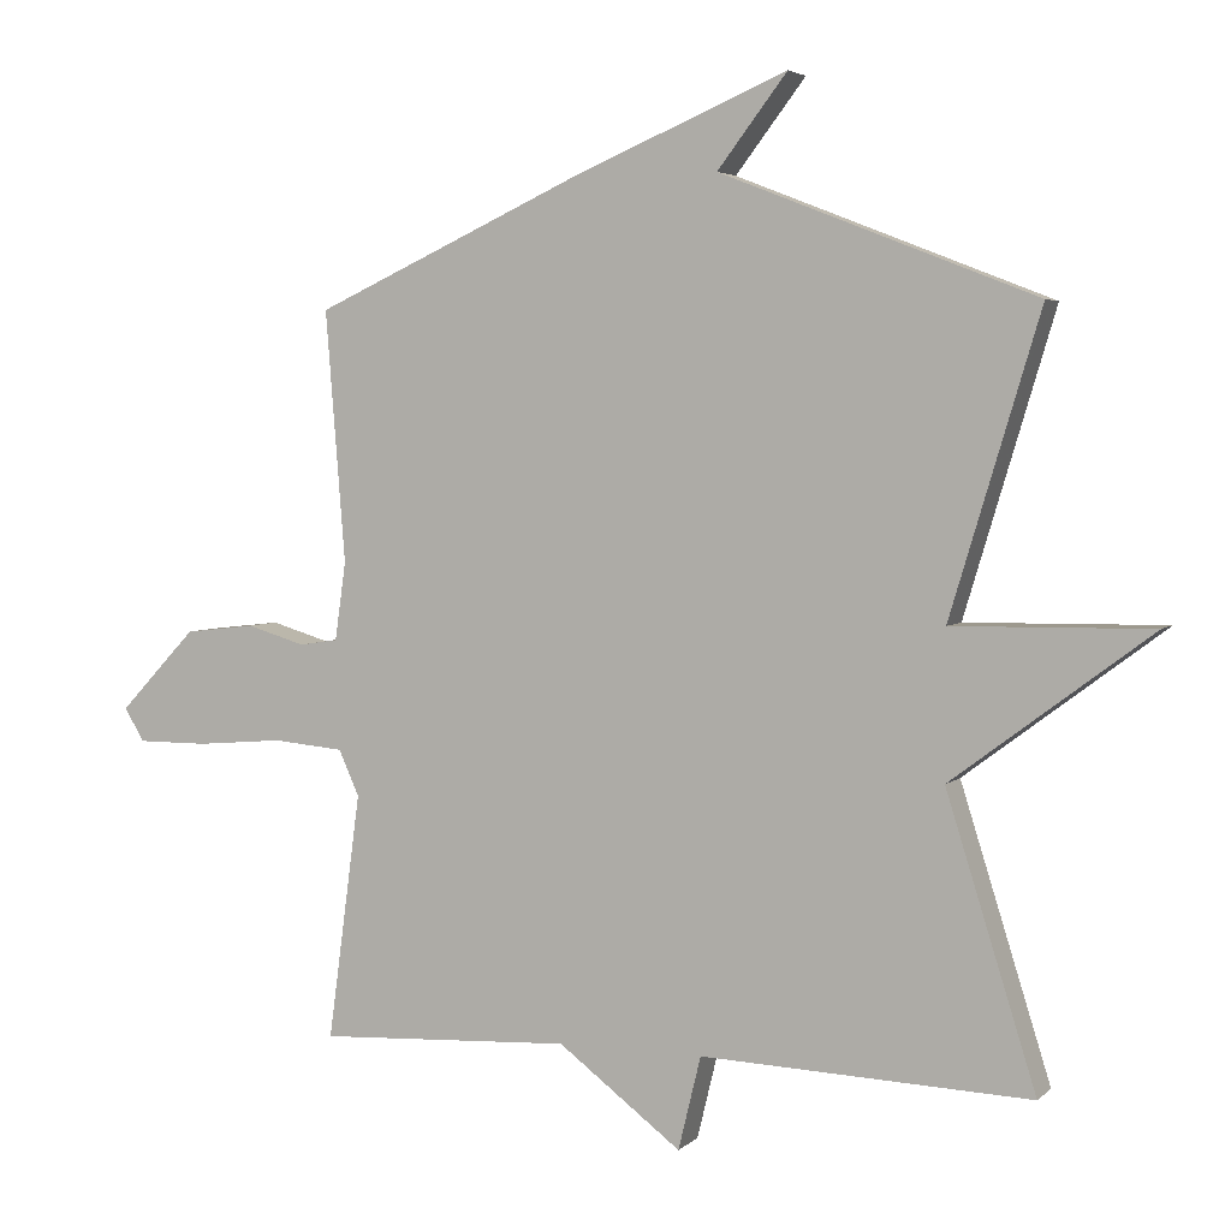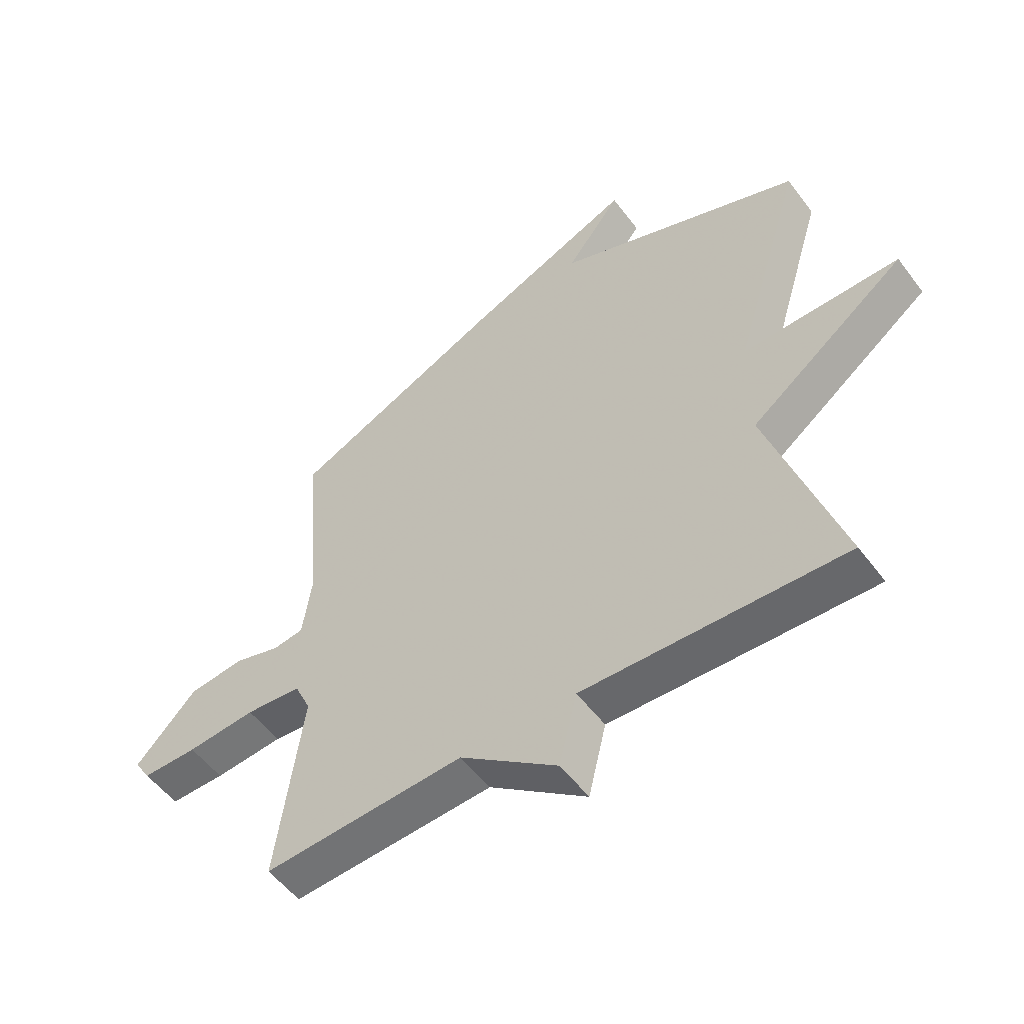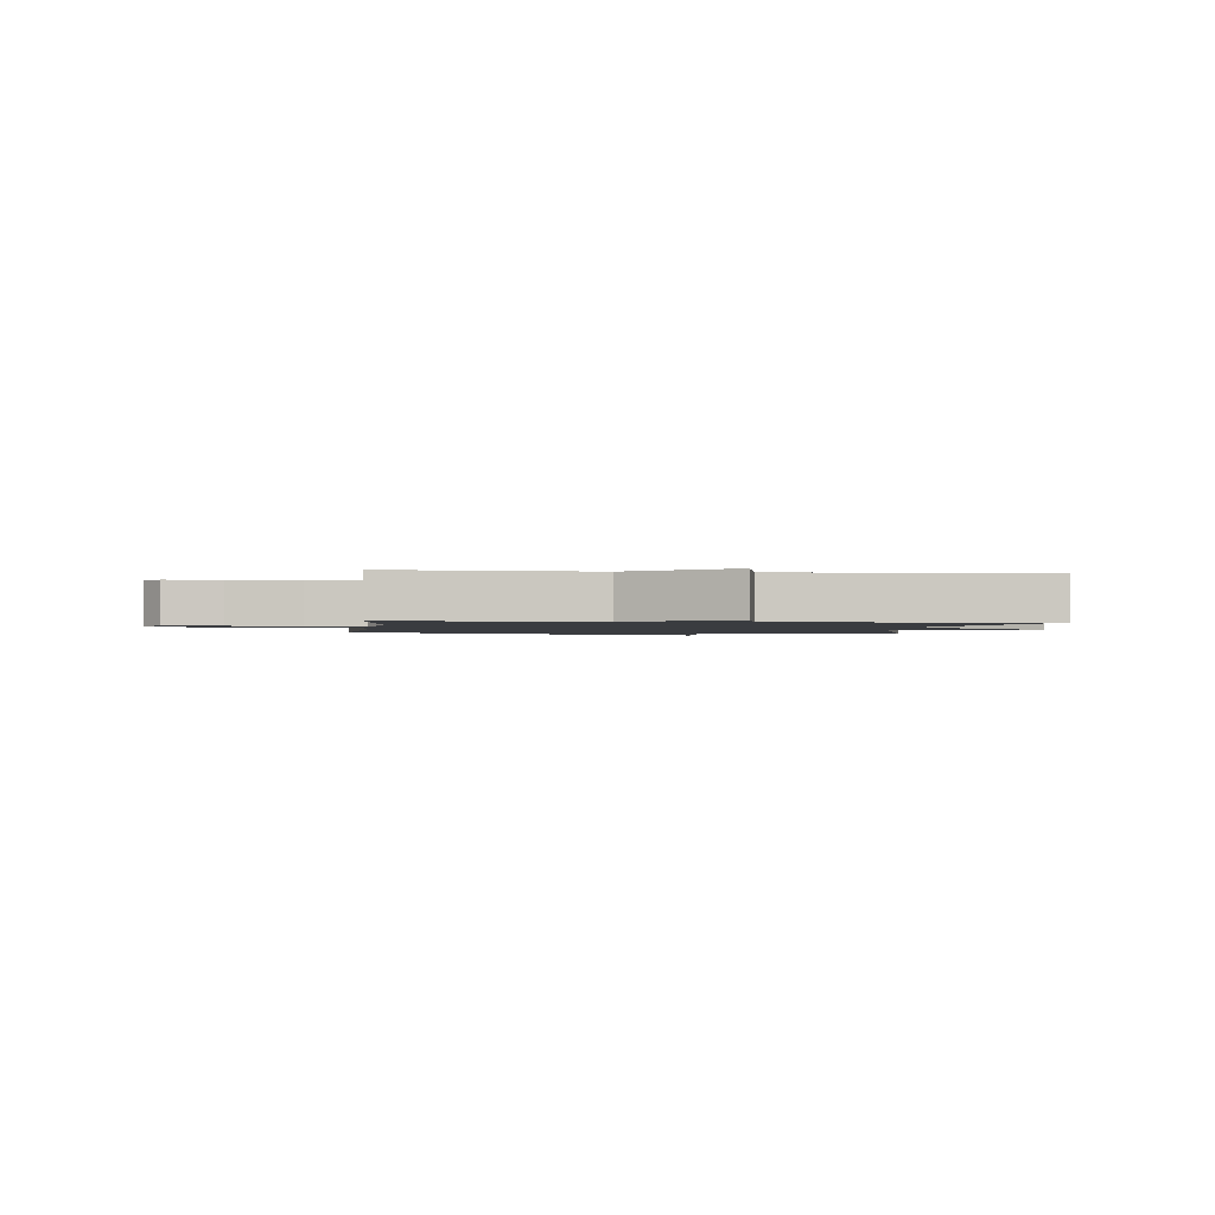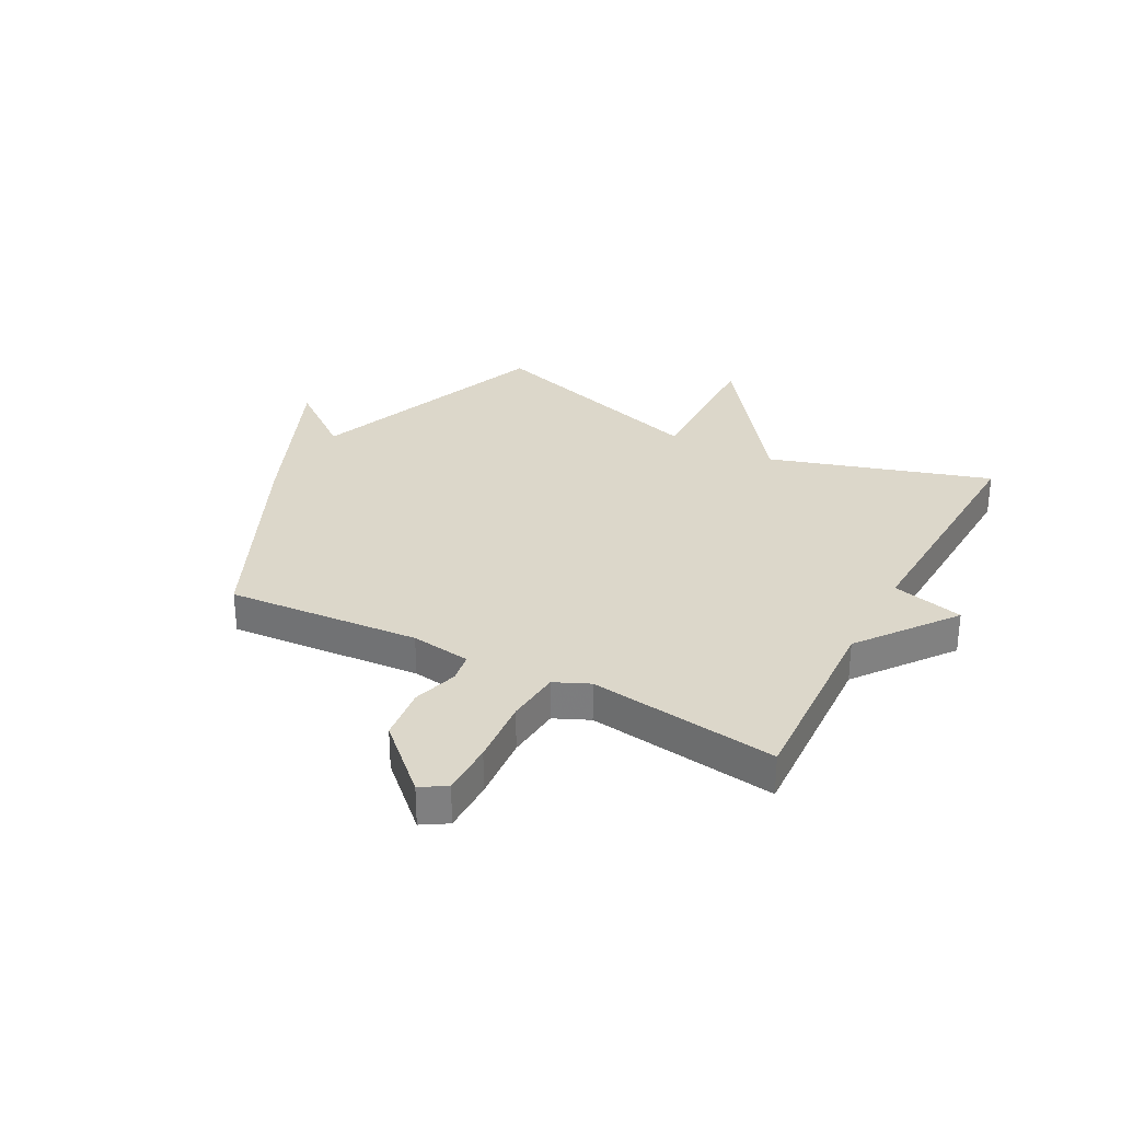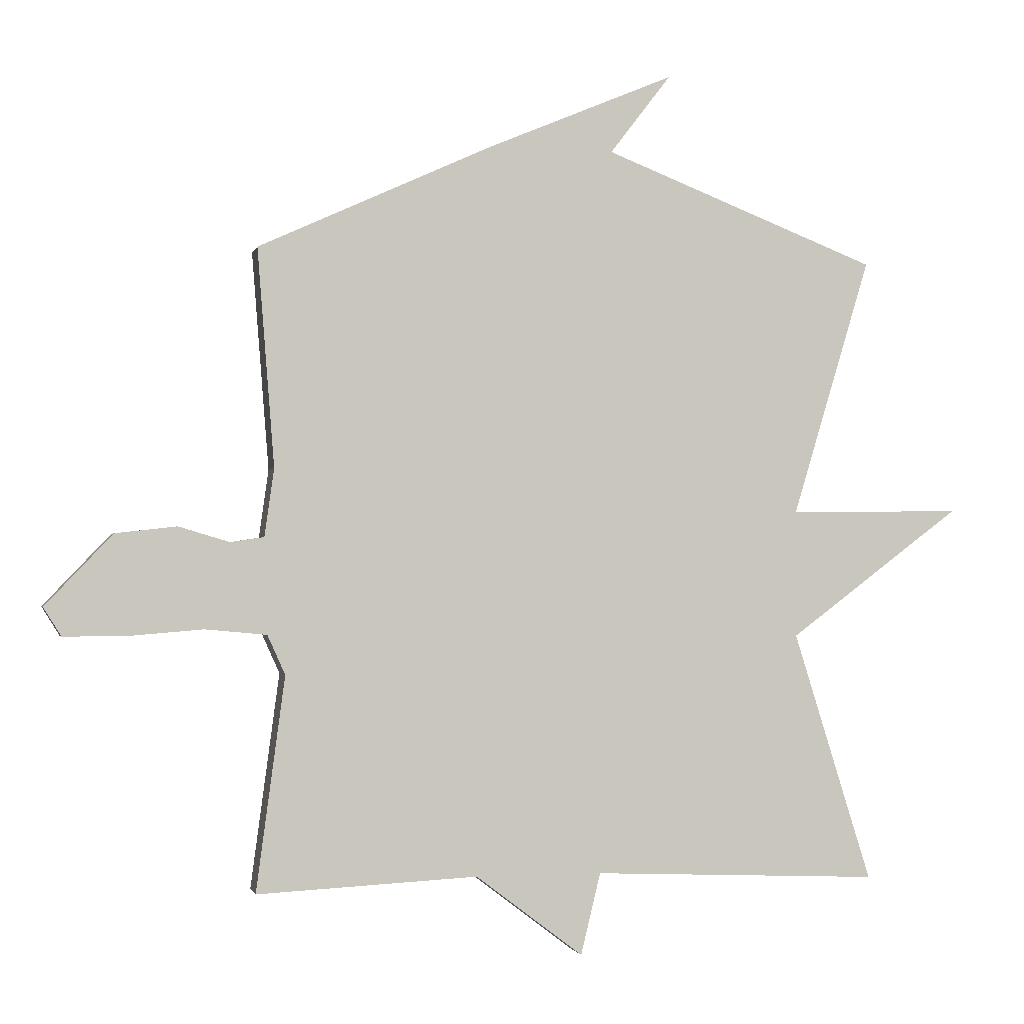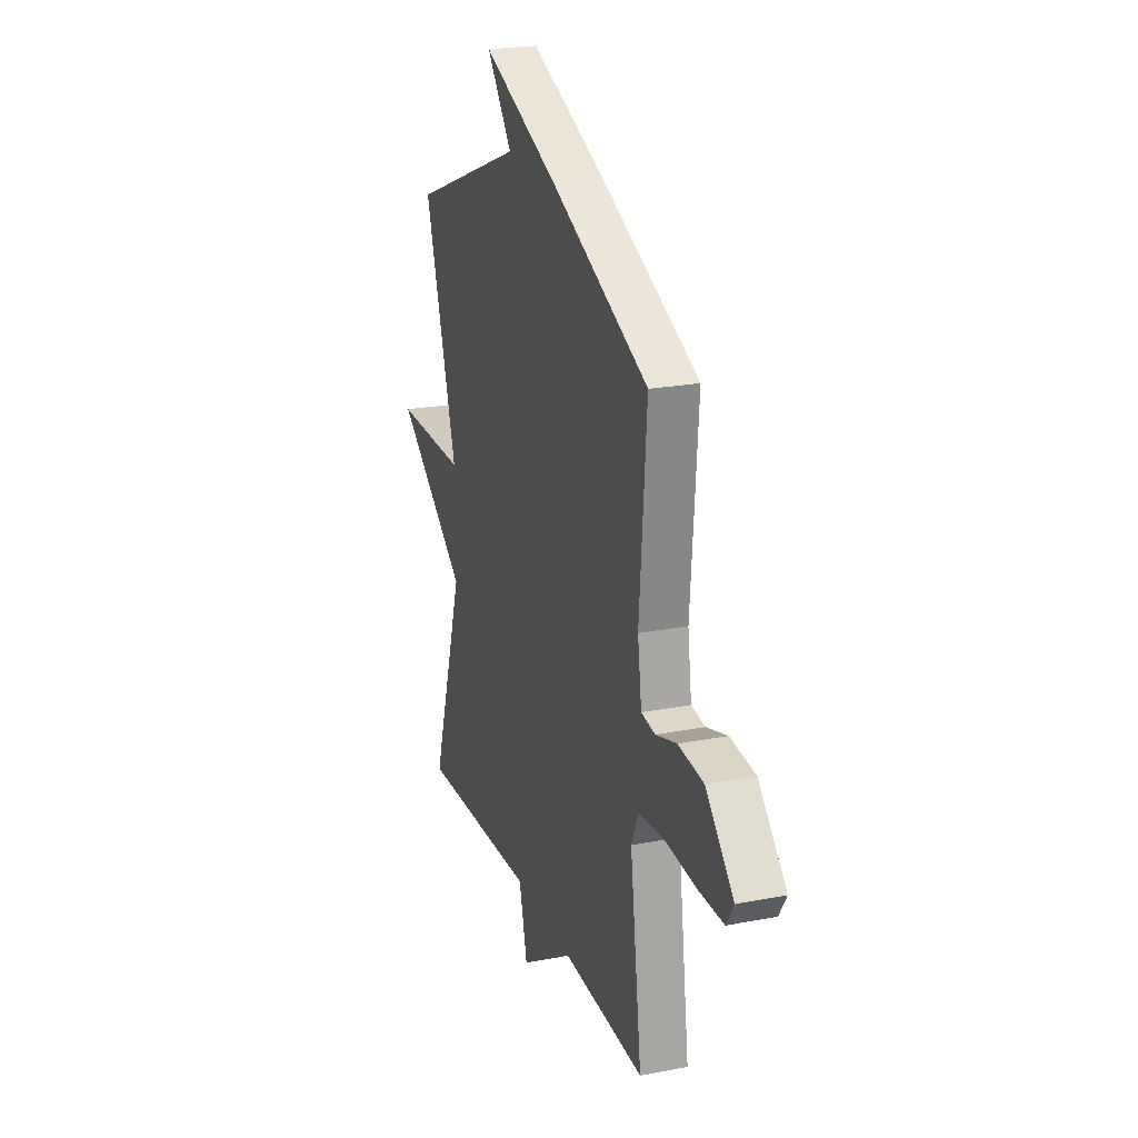
<metadata>
{"format":"obj","ext":"obj","renderer":"f3d","projection":"perspective","resolution":1024,"background":"white","views":[{"elev":3.9,"azim":-157.4,"up":"+Z"},{"elev":-53.9,"azim":-143.9,"up":"+Z"},{"elev":-1.5,"azim":172.8,"up":"+Y"},{"elev":30.6,"azim":118.1,"up":"+Y"},{"elev":-1.5,"azim":167.2,"up":"+Z"},{"elev":22.4,"azim":71.4,"up":"+Z"}]}
</metadata>
<code>
v -0.5 0.07 0.5
v -0.068 0.07 0.669
v -0.164 0.07 0.794
v 0.132 0.07 0.669
v 0.5 0.07 0.5
v 0.473 0.07 0.157
v 0.488 0.07 0.05
v 0.541 0.07 0.042
v 0.621 0.07 0.066
v 0.718 0.07 0.055
v 0.824 0.07 -0.057
v 0.796 0.07 -0.102
v 0.7 0.07 -0.102
v 0.58 0.07 -0.092
v 0.483 0.07 -0.101
v 0.455 0.07 -0.163
v 0.5 0.07 -0.5
v 0.152 0.07 -0.482
v -0.017 0.07 -0.61
v -0.048 0.07 -0.482
v -0.5 0.07 -0.5
v -0.377 0.07 -0.107
v -0.649 0.07 0.097
v -0.377 0.07 0.093
v -0.5 0 0.5
v -0.068 0 0.669
v -0.164 0 0.794
v 0.132 0 0.669
v 0.5 0 0.5
v 0.473 0 0.157
v 0.488 0 0.05
v 0.541 0 0.042
v 0.621 0 0.066
v 0.718 0 0.055
v 0.824 0 -0.057
v 0.796 0 -0.102
v 0.7 0 -0.102
v 0.58 0 -0.092
v 0.483 0 -0.101
v 0.455 0 -0.163
v 0.5 0 -0.5
v 0.152 0 -0.482
v -0.017 0 -0.61
v -0.048 0 -0.482
v -0.5 0 -0.5
v -0.377 0 -0.107
v -0.649 0 0.097
v -0.377 0 0.093
f 22 23 24
f 20 21 22
f 20 22 24
f 18 19 20
f 24 1 2
f 20 24 2
f 18 20 2
f 16 17 18 2
f 12 13 14
f 11 12 14
f 10 11 14
f 9 10 14
f 8 9 14
f 7 8 14 15
f 15 16 2
f 7 15 2
f 6 7 2
f 4 5 6
f 3 4 6
f 2 3 6
f 48 47 46
f 46 45 44
f 48 46 44
f 44 43 42
f 26 25 48
f 26 48 44
f 26 44 42
f 26 42 41 40
f 38 37 36
f 38 36 35
f 38 35 34
f 38 34 33
f 38 33 32
f 39 38 32 31
f 26 40 39
f 26 39 31
f 26 31 30
f 30 29 28
f 30 28 27
f 30 27 26
f 1 25 26 2
f 2 26 27 3
f 3 27 28 4
f 4 28 29 5
f 5 29 30 6
f 6 30 31 7
f 7 31 32 8
f 8 32 33 9
f 9 33 34 10
f 10 34 35 11
f 11 35 36 12
f 12 36 37 13
f 13 37 38 14
f 14 38 39 15
f 15 39 40 16
f 16 40 41 17
f 17 41 42 18
f 18 42 43 19
f 19 43 44 20
f 20 44 45 21
f 21 45 46 22
f 22 46 47 23
f 23 47 48 24
f 24 48 25 1

</code>
